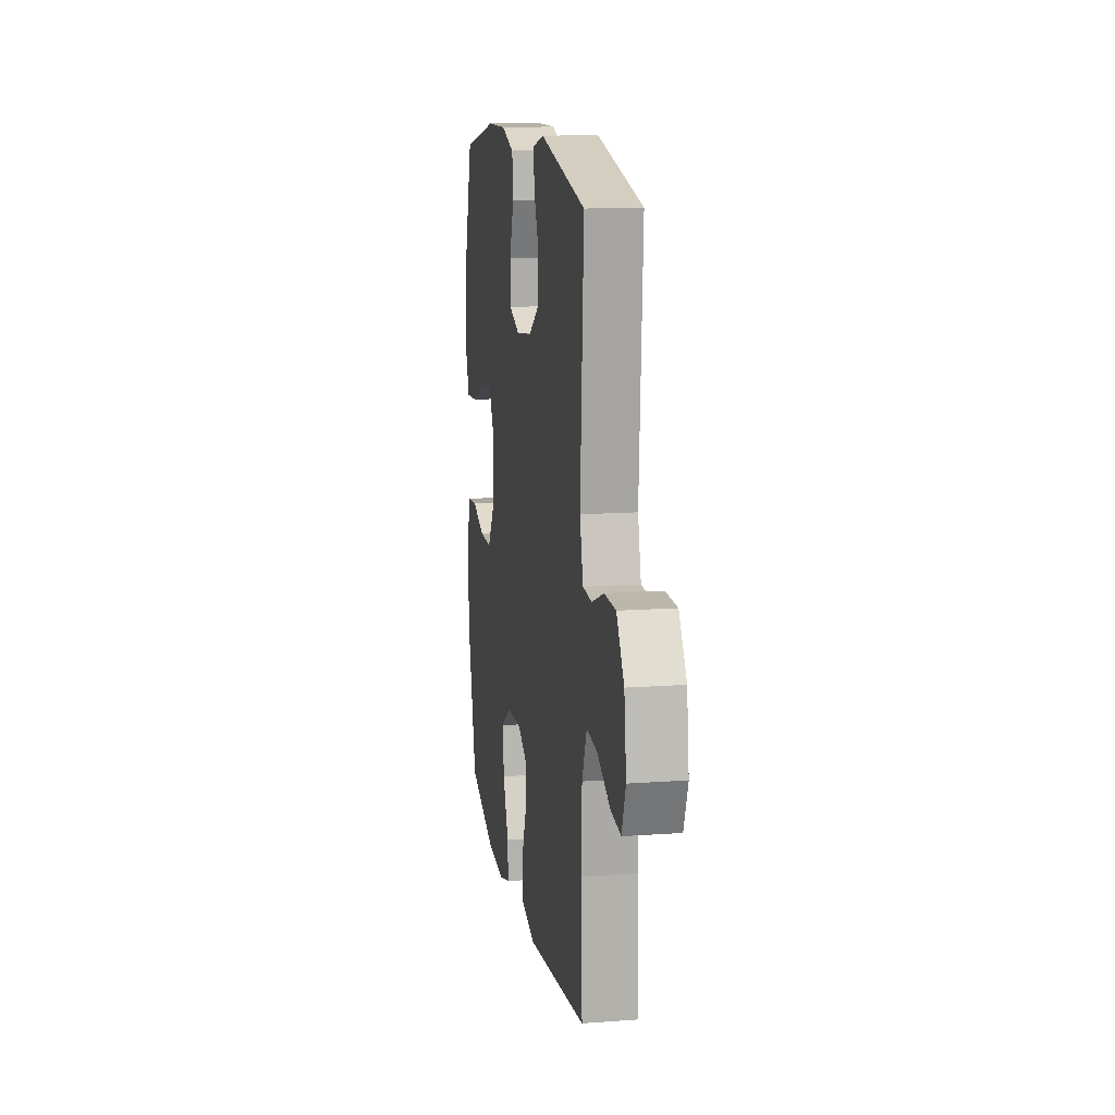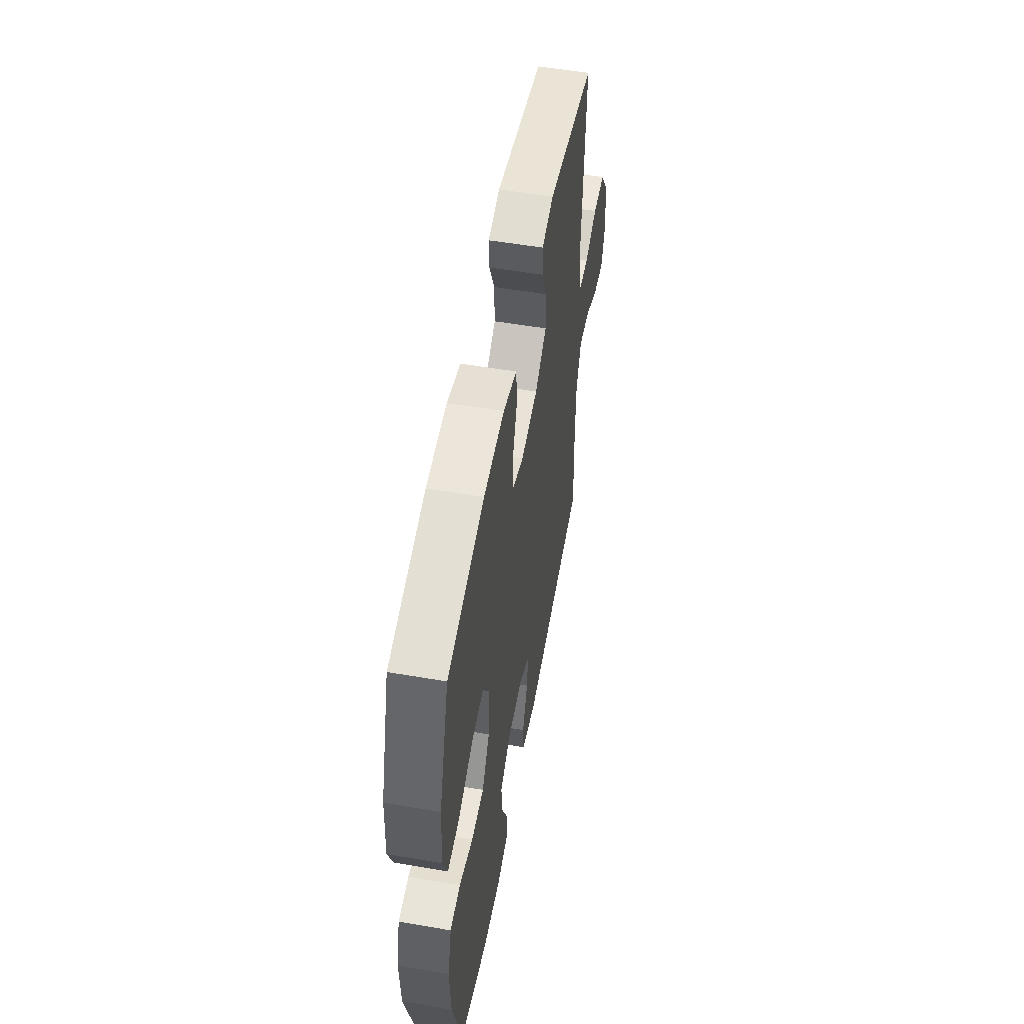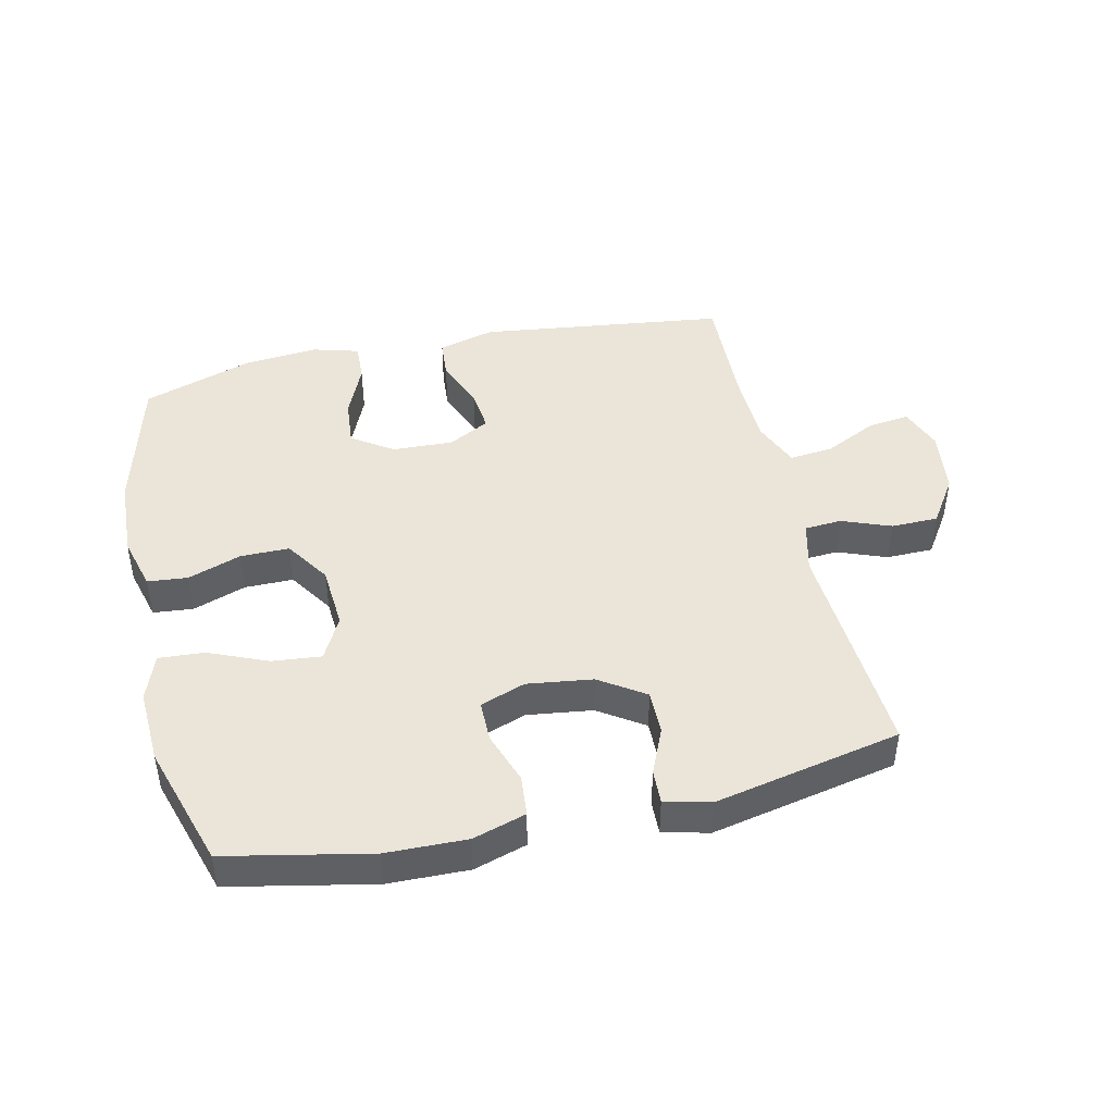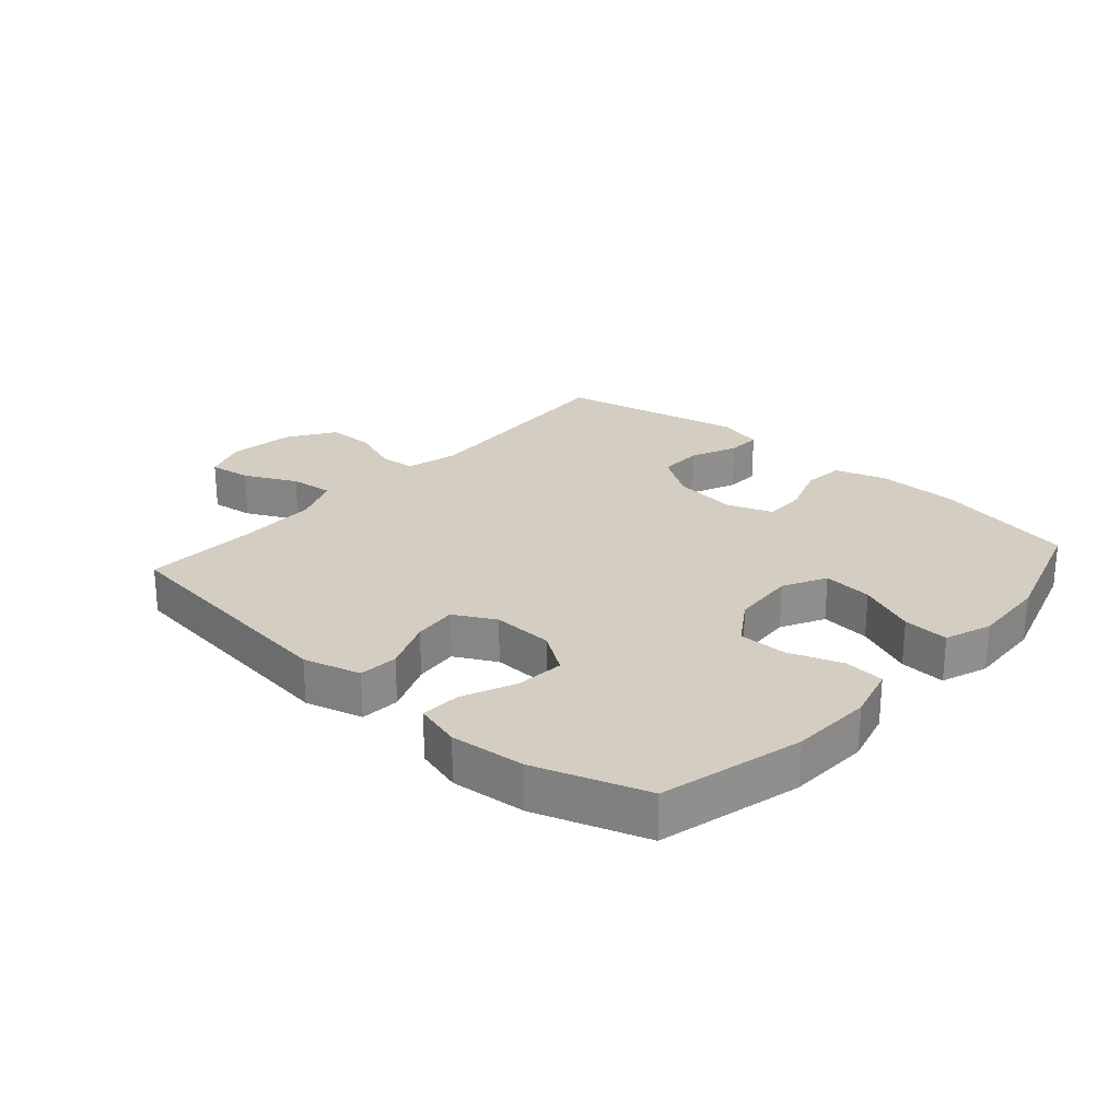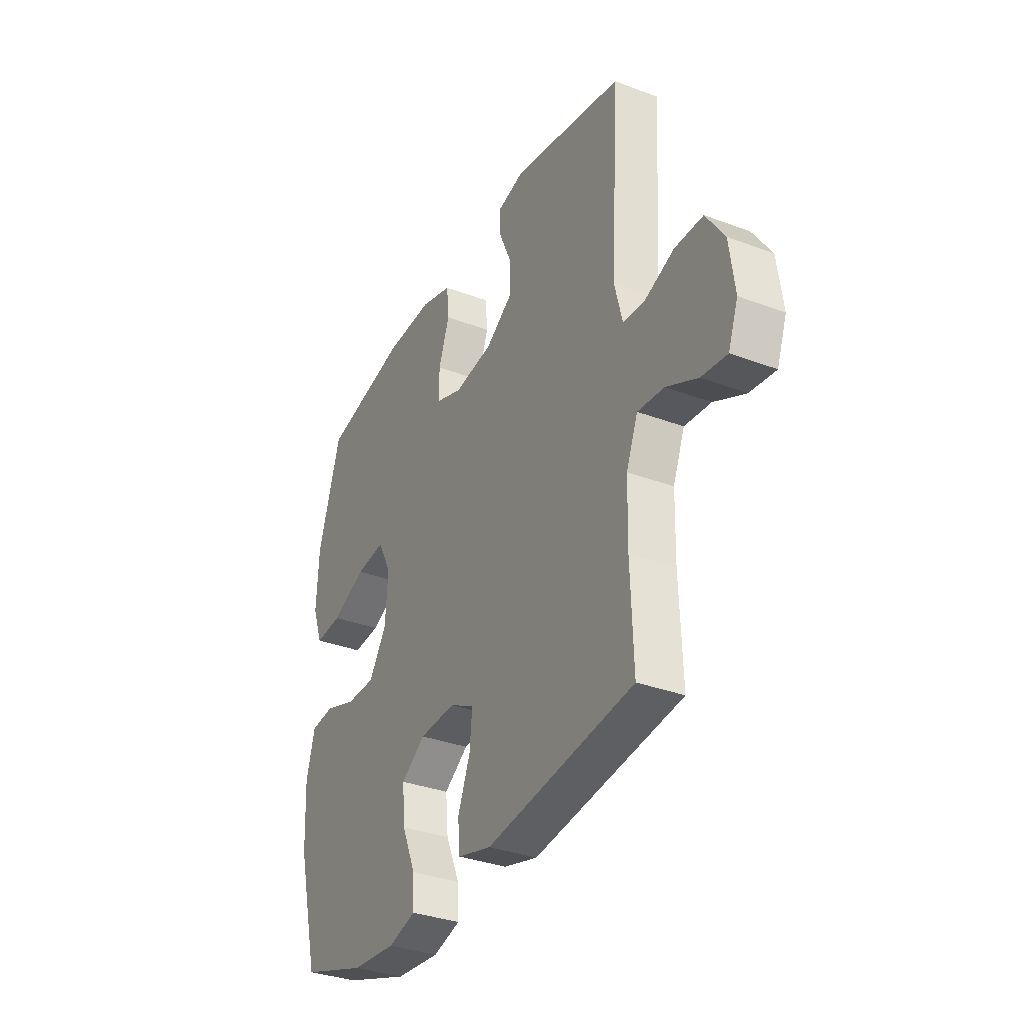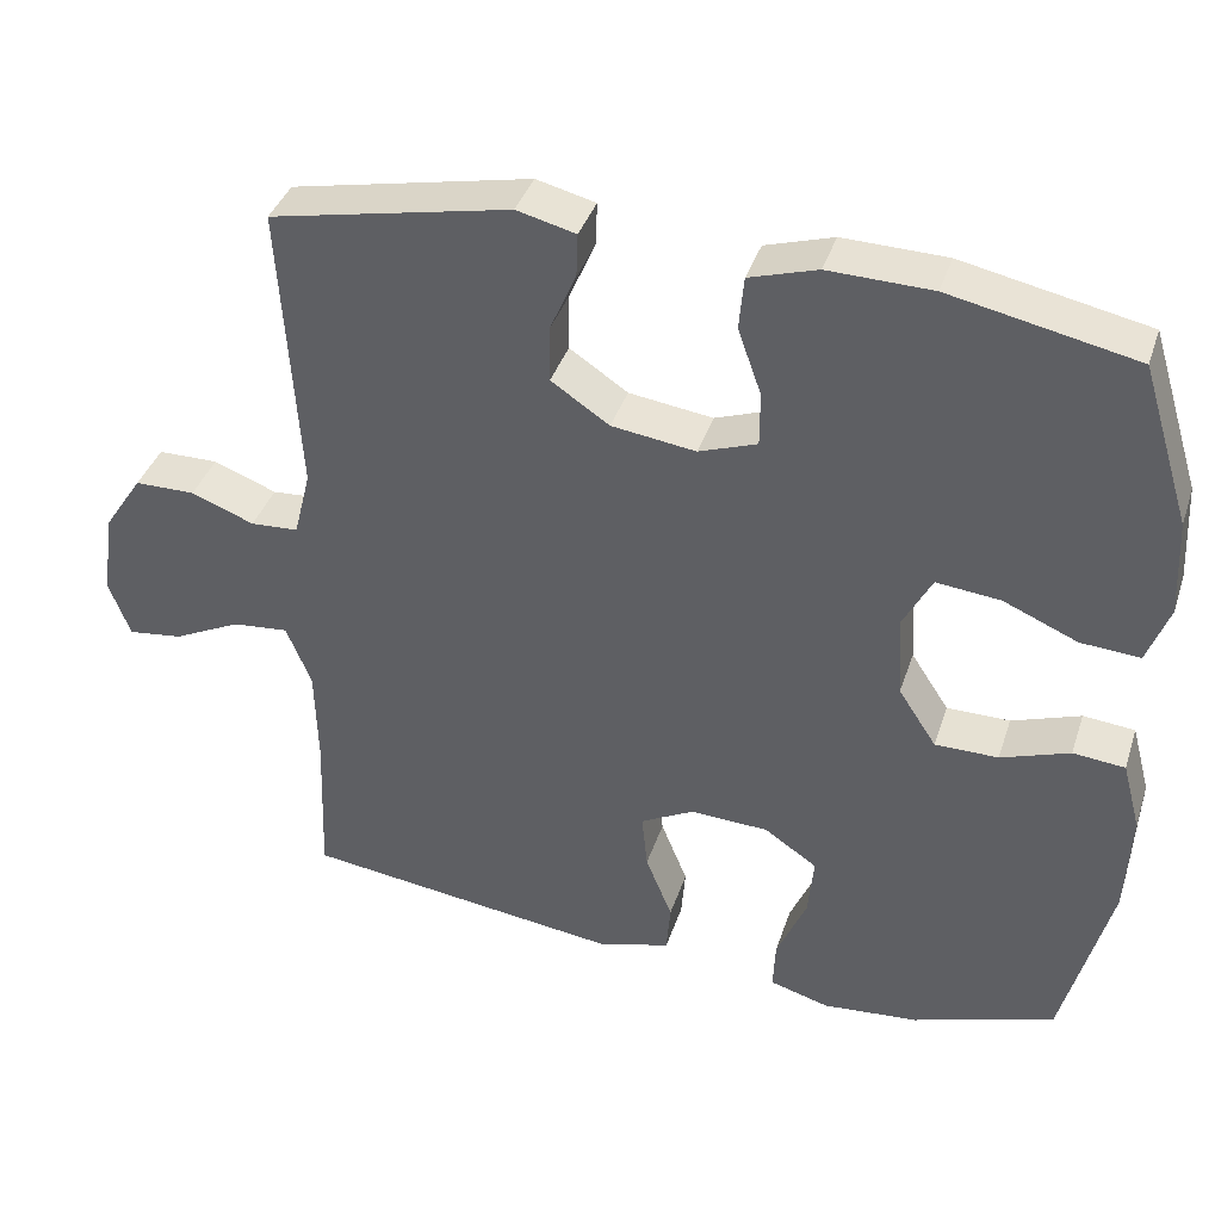
<metadata>
{"format":"obj","ext":"obj","renderer":"f3d","projection":"perspective","resolution":1024,"background":"white","views":[{"elev":13.4,"azim":80.6,"up":"+Z"},{"elev":54.2,"azim":-79.7,"up":"+Z"},{"elev":44.5,"azim":-12.8,"up":"+Y"},{"elev":25.0,"azim":-138.6,"up":"+Y"},{"elev":-33.9,"azim":62.9,"up":"+Z"},{"elev":38.8,"azim":-162.5,"up":"+Z"}]}
</metadata>
<code>
v -0.5 0.07 0.5
v -0.272 0.07 0.547
v -0.144 0.07 0.55
v -0.06 0.07 0.524
v -0.054 0.07 0.458
v -0.083 0.07 0.376
v -0.083 0.07 0.309
v -0.011 0.07 0.283
v 0.093 0.07 0.297
v 0.165 0.07 0.345
v 0.164 0.07 0.416
v 0.132 0.07 0.49
v 0.13 0.07 0.544
v 0.203 0.07 0.562
v 0.5 0.07 0.5
v 0.478 0.07 0.138
v 0.499 0.07 0.055
v 0.558 0.07 0.051
v 0.636 0.07 0.081
v 0.711 0.07 0.08
v 0.76 0.07 0.006
v 0.774 0.07 -0.099
v 0.748 0.07 -0.169
v 0.68 0.07 -0.16
v 0.597 0.07 -0.119
v 0.527 0.07 -0.112
v 0.496 0.07 -0.188
v 0.493 0.07 -0.311
v 0.5 0.07 -0.5
v 0.106 0.07 -0.55
v 0.015 0.07 -0.525
v 0.01 0.07 -0.462
v 0.043 0.07 -0.38
v 0.05 0.07 -0.31
v -0.016 0.07 -0.275
v -0.113 0.07 -0.279
v -0.178 0.07 -0.323
v -0.171 0.07 -0.4
v -0.134 0.07 -0.486
v -0.131 0.07 -0.549
v -0.205 0.07 -0.57
v -0.324 0.07 -0.559
v -0.5 0.07 -0.5
v -0.558 0.07 -0.274
v -0.564 0.07 -0.144
v -0.541 0.07 -0.058
v -0.477 0.07 -0.052
v -0.392 0.07 -0.082
v -0.314 0.07 -0.082
v -0.267 0.07 -0.01
v -0.26 0.07 0.092
v -0.296 0.07 0.161
v -0.375 0.07 0.153
v -0.467 0.07 0.114
v -0.54 0.07 0.109
v -0.567 0.07 0.183
v -0.561 0.07 0.303
v -0.5 0 0.5
v -0.272 0 0.547
v -0.144 0 0.55
v -0.06 0 0.524
v -0.054 0 0.458
v -0.083 0 0.376
v -0.083 0 0.309
v -0.011 0 0.283
v 0.093 0 0.297
v 0.165 0 0.345
v 0.164 0 0.416
v 0.132 0 0.49
v 0.13 0 0.544
v 0.203 0 0.562
v 0.5 0 0.5
v 0.478 0 0.138
v 0.499 0 0.055
v 0.558 0 0.051
v 0.636 0 0.081
v 0.711 0 0.08
v 0.76 0 0.006
v 0.774 0 -0.099
v 0.748 0 -0.169
v 0.68 0 -0.16
v 0.597 0 -0.119
v 0.527 0 -0.112
v 0.496 0 -0.188
v 0.493 0 -0.311
v 0.5 0 -0.5
v 0.106 0 -0.55
v 0.015 0 -0.525
v 0.01 0 -0.462
v 0.043 0 -0.38
v 0.05 0 -0.31
v -0.016 0 -0.275
v -0.113 0 -0.279
v -0.178 0 -0.323
v -0.171 0 -0.4
v -0.134 0 -0.486
v -0.131 0 -0.549
v -0.205 0 -0.57
v -0.324 0 -0.559
v -0.5 0 -0.5
v -0.558 0 -0.274
v -0.564 0 -0.144
v -0.541 0 -0.058
v -0.477 0 -0.052
v -0.392 0 -0.082
v -0.314 0 -0.082
v -0.267 0 -0.01
v -0.26 0 0.092
v -0.296 0 0.161
v -0.375 0 0.153
v -0.467 0 0.114
v -0.54 0 0.109
v -0.567 0 0.183
v -0.561 0 0.303
f 53 54 55 56
f 52 53 56 57
f 45 46 47 48
f 45 48 49
f 44 45 49
f 43 44 49
f 42 43 49 50
f 38 39 40 41
f 37 38 41 42
f 30 31 32 33
f 28 29 30 33
f 27 28 33 34
f 26 27 34 35
f 22 23 24 25
f 22 25 26
f 21 22 26
f 18 19 20 21
f 17 18 21 26
f 16 17 26 35
f 11 12 13 14
f 10 11 14 15
f 9 10 15 16
f 3 4 5 6
f 3 6 7
f 2 3 7
f 52 57 1 2
f 51 52 2 7
f 50 51 7 8
f 37 42 50 8
f 36 37 8 9
f 9 16 35 36
f 113 112 111 110
f 114 113 110 109
f 105 104 103 102
f 106 105 102
f 106 102 101
f 106 101 100
f 107 106 100 99
f 98 97 96 95
f 99 98 95 94
f 90 89 88 87
f 90 87 86 85
f 91 90 85 84
f 92 91 84 83
f 82 81 80 79
f 83 82 79
f 83 79 78
f 78 77 76 75
f 83 78 75 74
f 92 83 74 73
f 71 70 69 68
f 72 71 68 67
f 73 72 67 66
f 63 62 61 60
f 64 63 60
f 64 60 59
f 59 58 114 109
f 64 59 109 108
f 65 64 108 107
f 65 107 99 94
f 66 65 94 93
f 93 92 73 66
f 1 58 59 2
f 2 59 60 3
f 3 60 61 4
f 4 61 62 5
f 5 62 63 6
f 6 63 64 7
f 7 64 65 8
f 8 65 66 9
f 9 66 67 10
f 10 67 68 11
f 11 68 69 12
f 12 69 70 13
f 13 70 71 14
f 14 71 72 15
f 15 72 73 16
f 16 73 74 17
f 17 74 75 18
f 18 75 76 19
f 19 76 77 20
f 20 77 78 21
f 21 78 79 22
f 22 79 80 23
f 23 80 81 24
f 24 81 82 25
f 25 82 83 26
f 26 83 84 27
f 27 84 85 28
f 28 85 86 29
f 29 86 87 30
f 30 87 88 31
f 31 88 89 32
f 32 89 90 33
f 33 90 91 34
f 34 91 92 35
f 35 92 93 36
f 36 93 94 37
f 37 94 95 38
f 38 95 96 39
f 39 96 97 40
f 40 97 98 41
f 41 98 99 42
f 42 99 100 43
f 43 100 101 44
f 44 101 102 45
f 45 102 103 46
f 46 103 104 47
f 47 104 105 48
f 48 105 106 49
f 49 106 107 50
f 50 107 108 51
f 51 108 109 52
f 52 109 110 53
f 53 110 111 54
f 54 111 112 55
f 55 112 113 56
f 56 113 114 57
f 57 114 58 1

</code>
